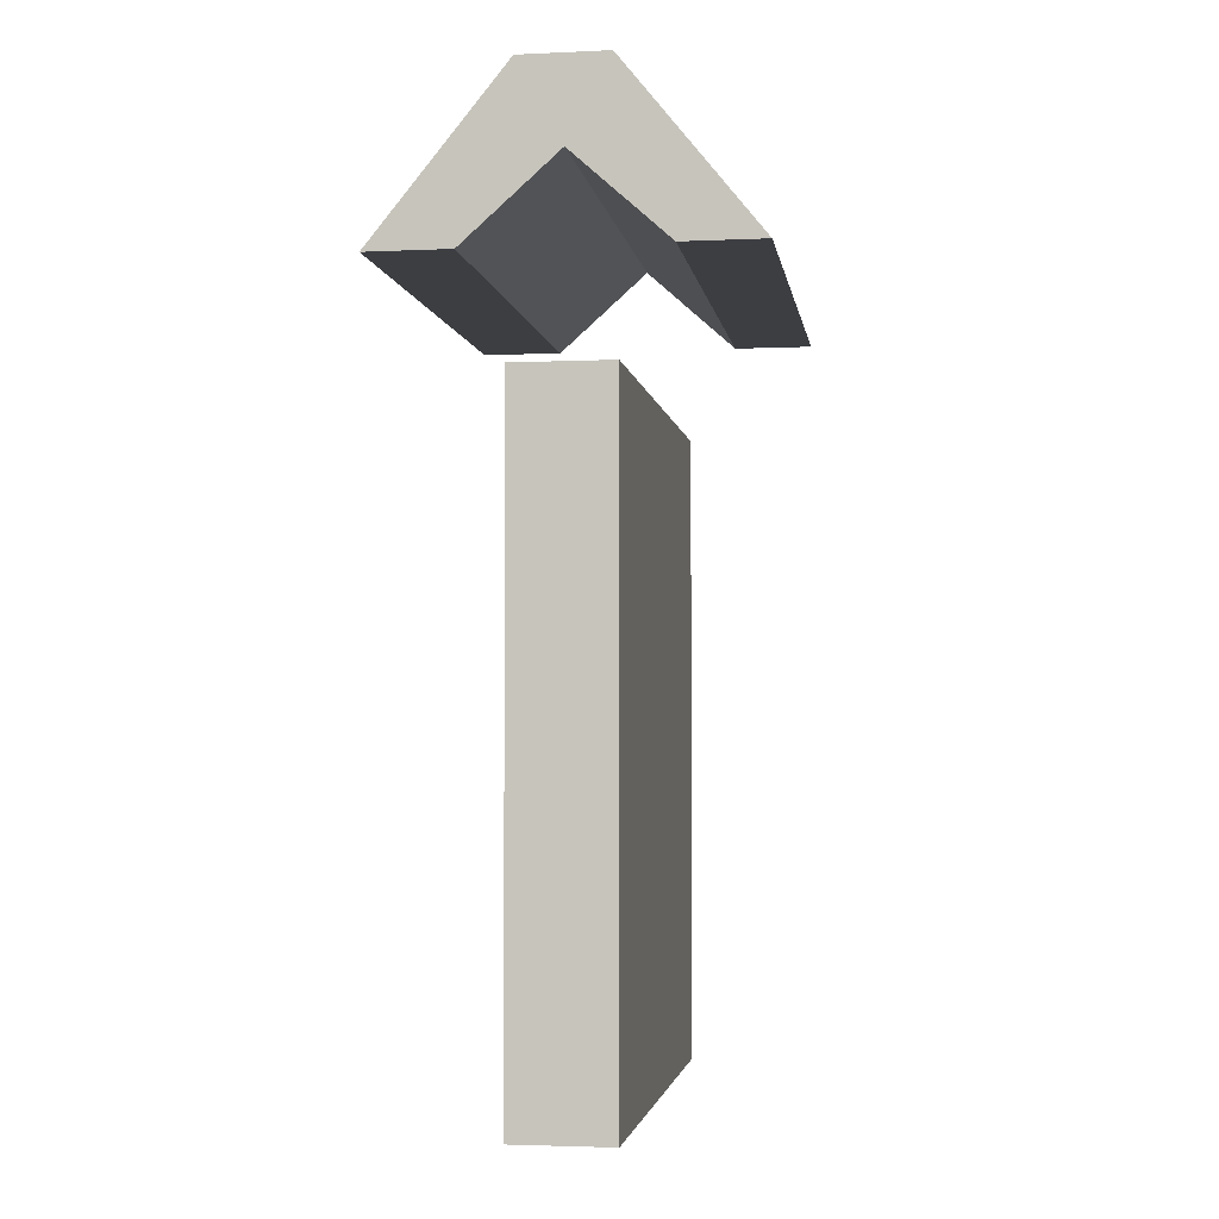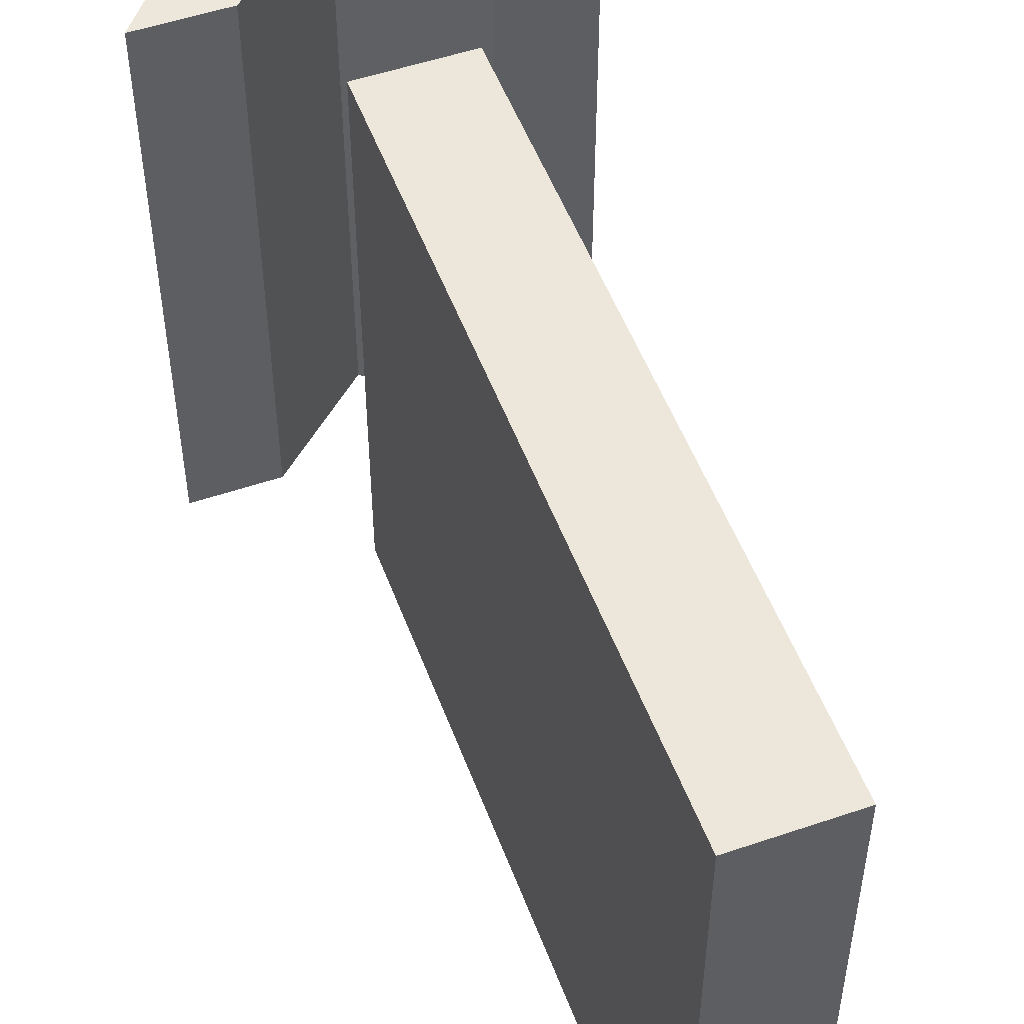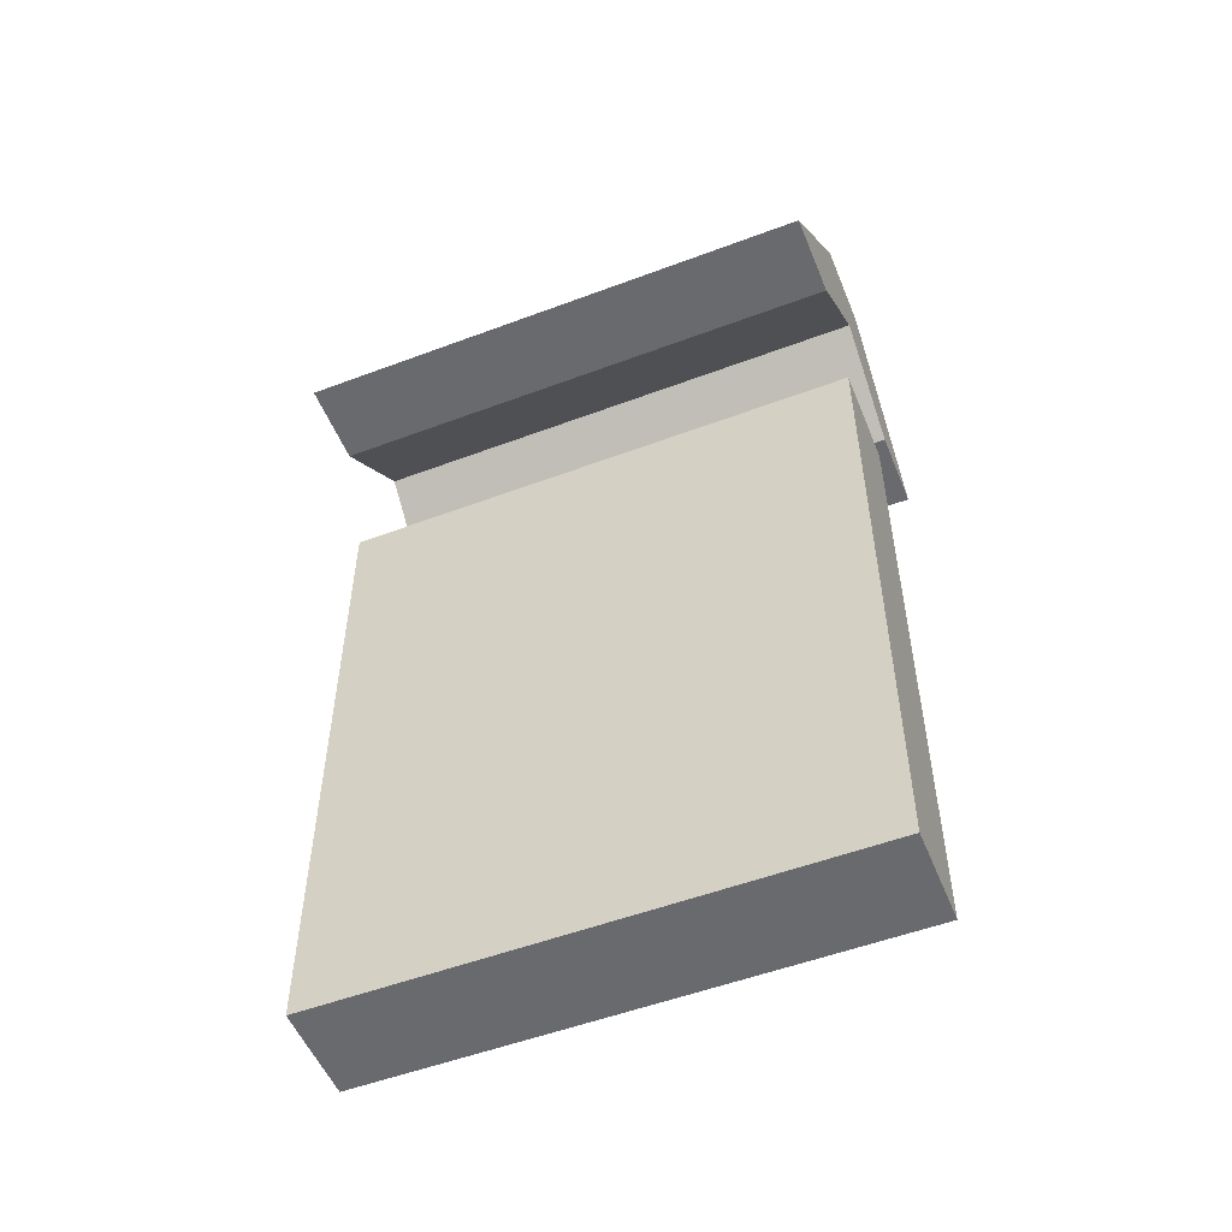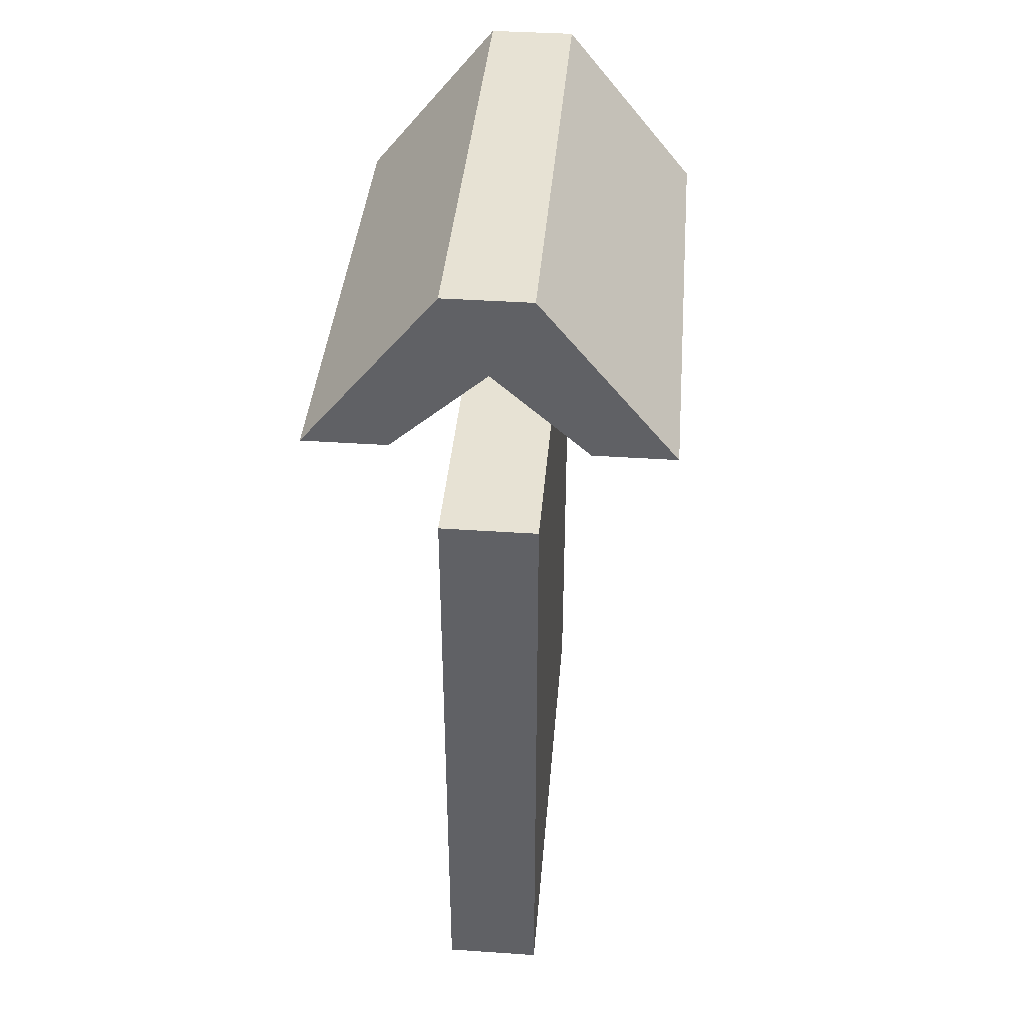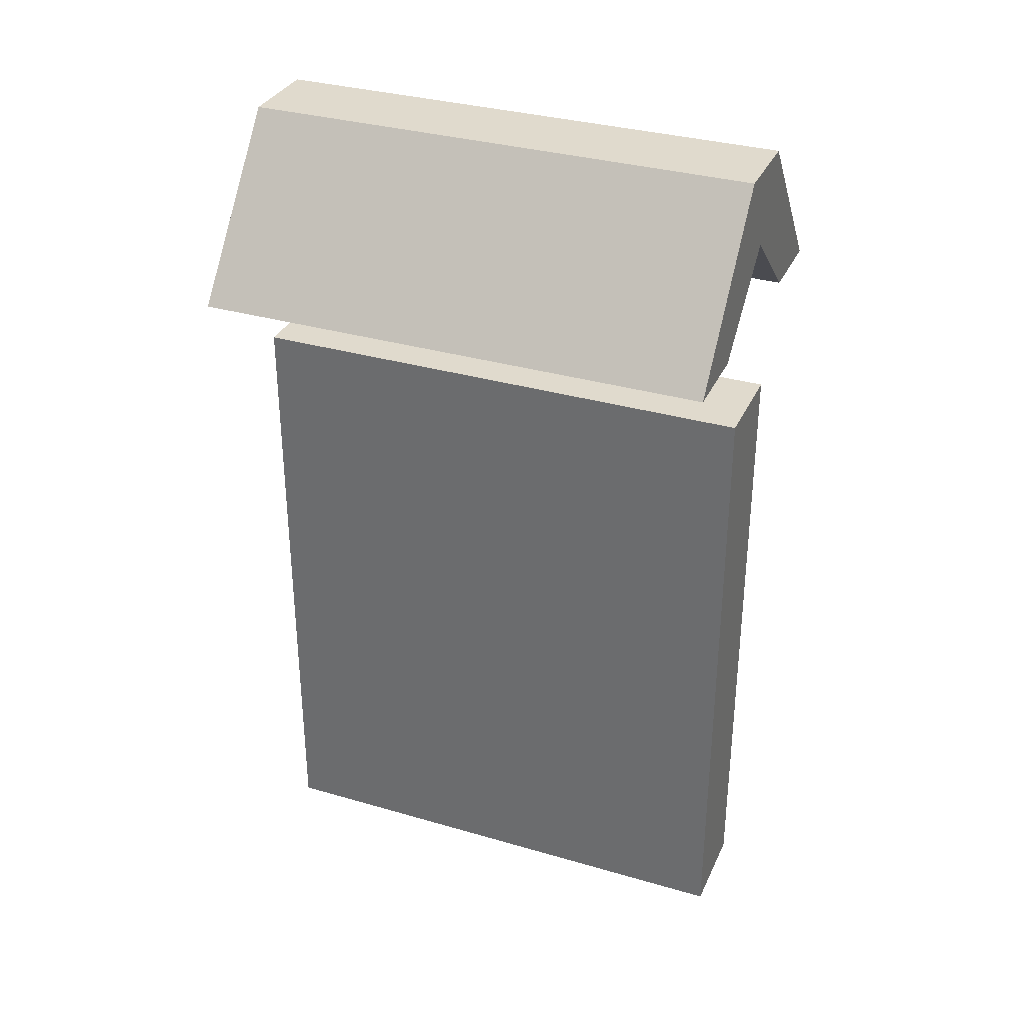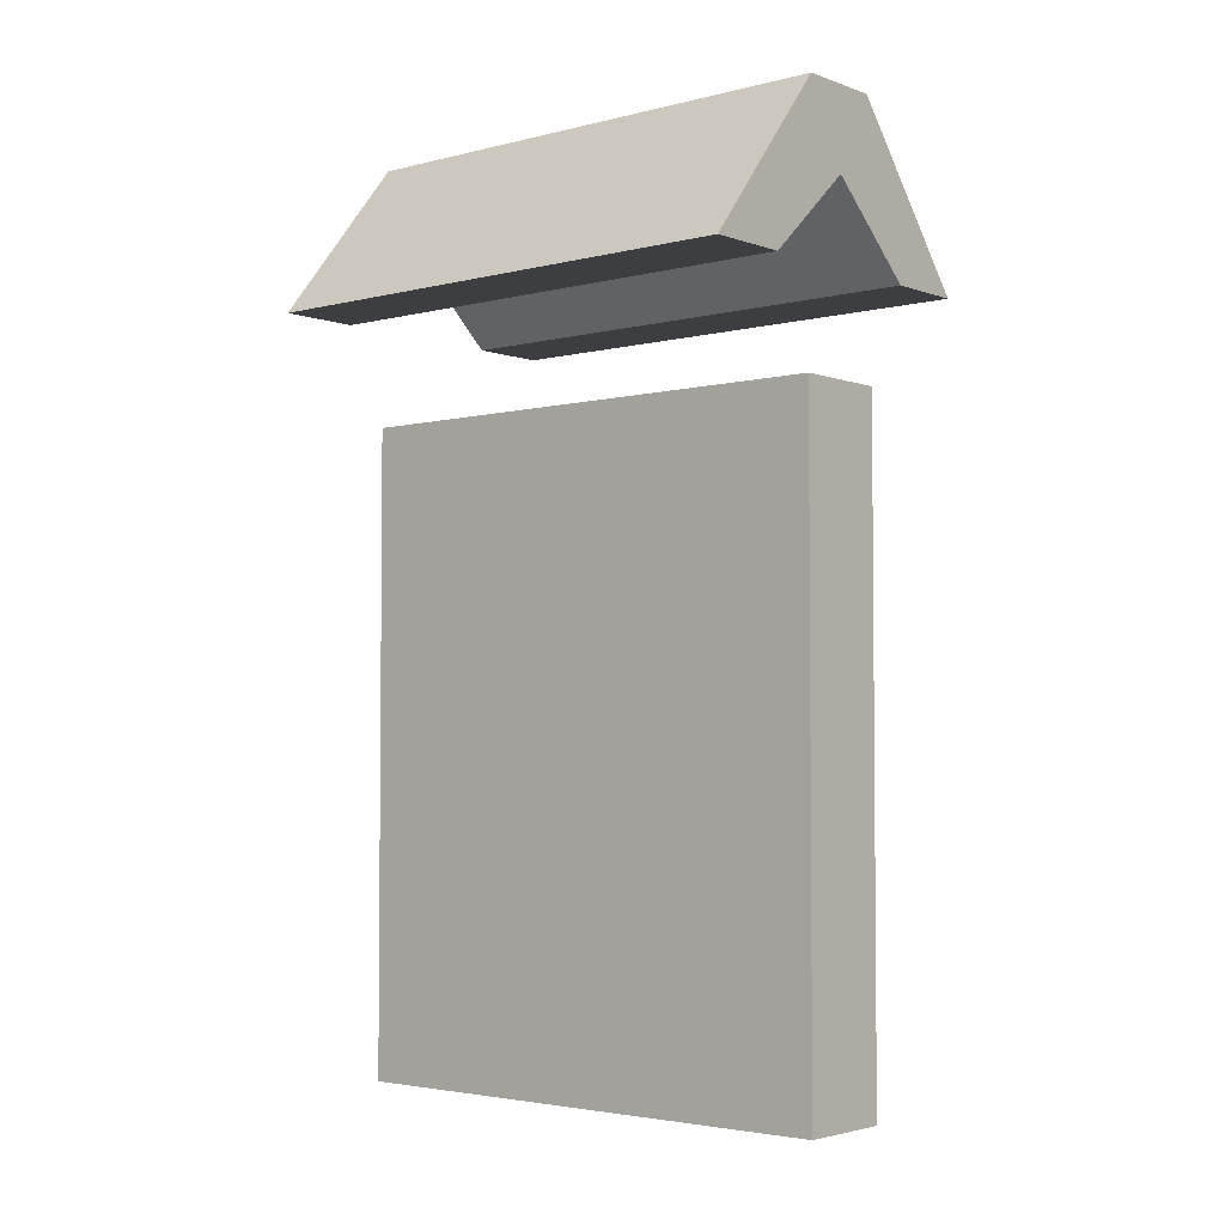
<metadata>
{"format":"obj","ext":"obj","renderer":"f3d","projection":"perspective","resolution":1024,"background":"white","views":[{"elev":-3.3,"azim":-171.4,"up":"+Y"},{"elev":52.1,"azim":-20.2,"up":"+Z"},{"elev":-53.0,"azim":111.9,"up":"+Y"},{"elev":39.8,"azim":-175.2,"up":"+Y"},{"elev":33.1,"azim":-68.1,"up":"+Y"},{"elev":-3.4,"azim":130.3,"up":"+Y"}]}
</metadata>
<code>
v 0.7484 43.95 0
v 0.7484 43.95 15
v 0.7484 43.95 30
v 5.357 43.95 0
v 5.357 43.95 15
v 5.357 43.95 30
v 8.381 53.39 0
v 8.381 53.39 15
v 8.381 53.39 30
v 10.76 48.78 0
v 10.76 48.78 15
v 10.76 48.78 30
v 13.28 53.39 0
v 13.28 53.39 15
v 13.28 53.39 30
v 16.16 43.95 0
v 16.16 43.95 15
v 16.16 43.95 30
v 20.91 43.95 0
v 20.91 43.95 15
v 20.91 43.95 30
f 10 1 7
f 4 1 10
f 10 19 16
f 7 13 10
f 19 10 13
f 11 5 4 10
f 12 6 5 11
f 17 11 10 16
f 18 12 11 17
f 20 17 16 19
f 21 18 17 20
f 14 20 19 13
f 15 21 20 14
f 8 14 13 7
f 9 15 14 8
f 2 8 7 1
f 3 9 8 2
f 5 2 1 4
f 6 3 2 5
f 12 9 3
f 6 12 3
f 12 18 21
f 9 12 15
f 21 15 12
v 8.093 1.111 0
v 8.093 1.111 15
v 8.093 1.111 30
v 8.093 19.72 0
v 8.093 19.72 30
v 8.093 38.34 0
v 8.093 38.34 15
v 8.093 38.34 30
v 13.64 1.111 0
v 13.64 1.111 15
v 13.64 1.111 30
v 13.64 19.72 0
v 13.64 19.72 30
v 13.64 38.34 0
v 13.64 38.34 15
v 13.64 38.34 30
f 25 33 30 22
f 27 35 33 25
f 31 23 22 30
f 32 24 23 31
f 36 33 35
f 36 37 34
f 31 33 36
f 36 34 31
f 31 34 32
f 30 33 31
f 28 36 35 27
f 29 37 36 28
f 23 25 22
f 23 24 26
f 28 25 23
f 23 26 28
f 28 26 29
f 27 25 28
f 26 24 32 34
f 29 26 34 37

</code>
